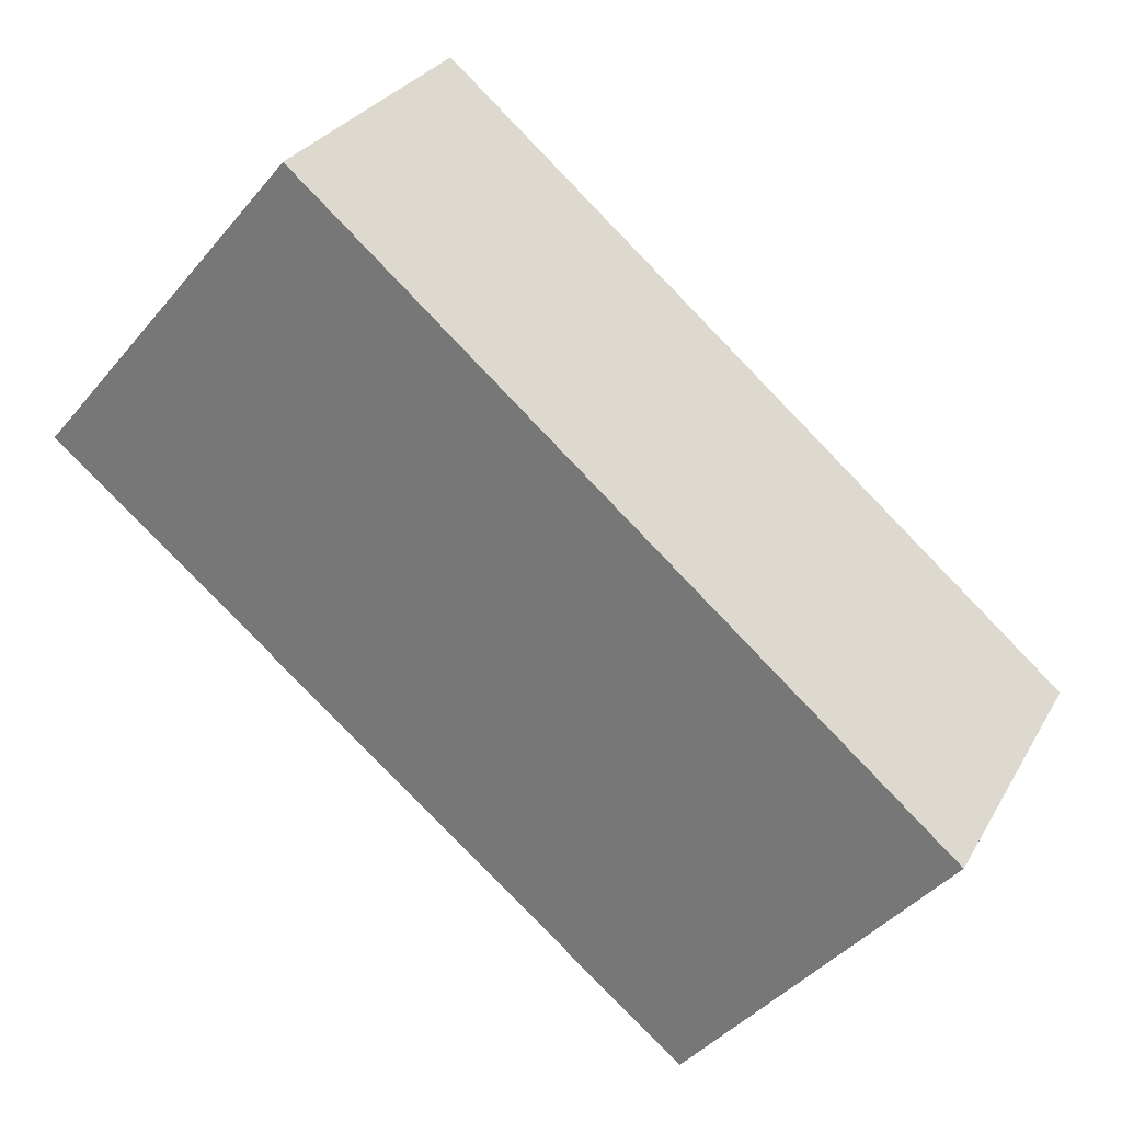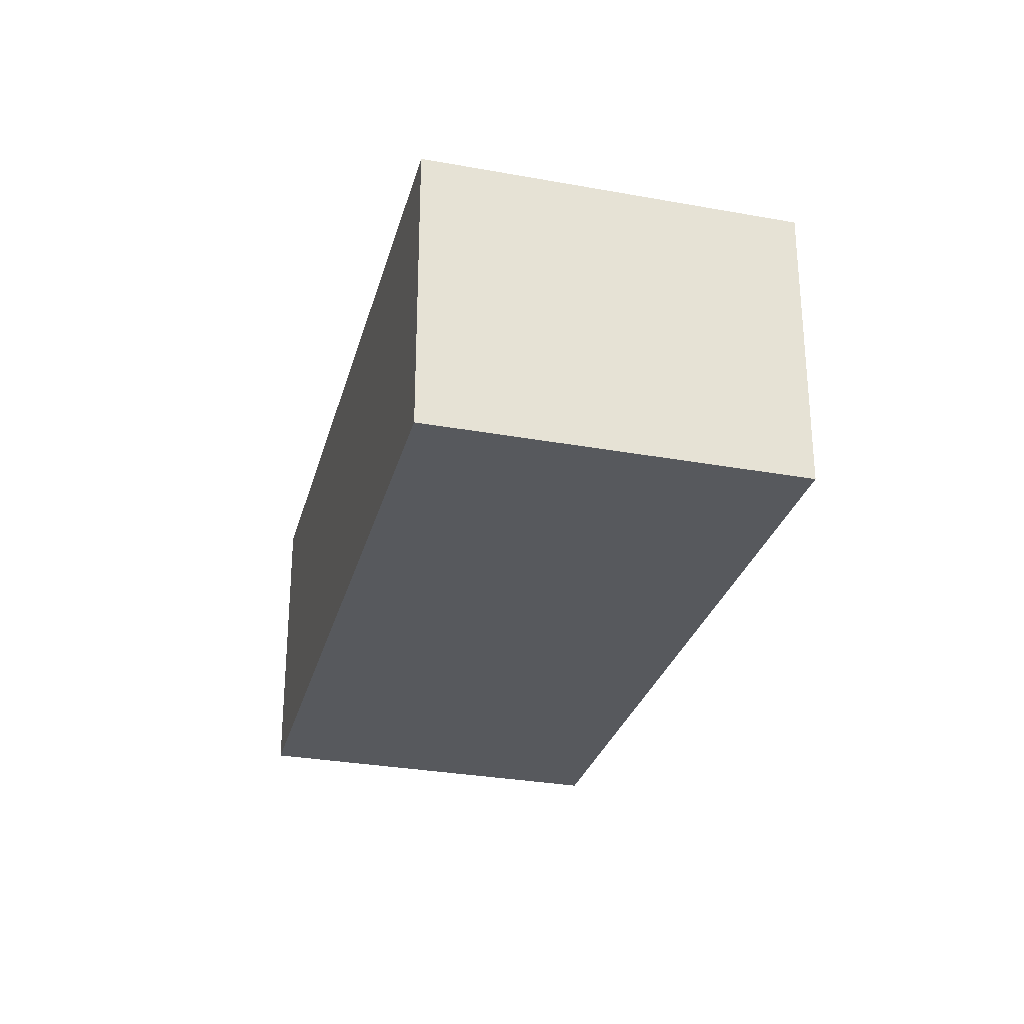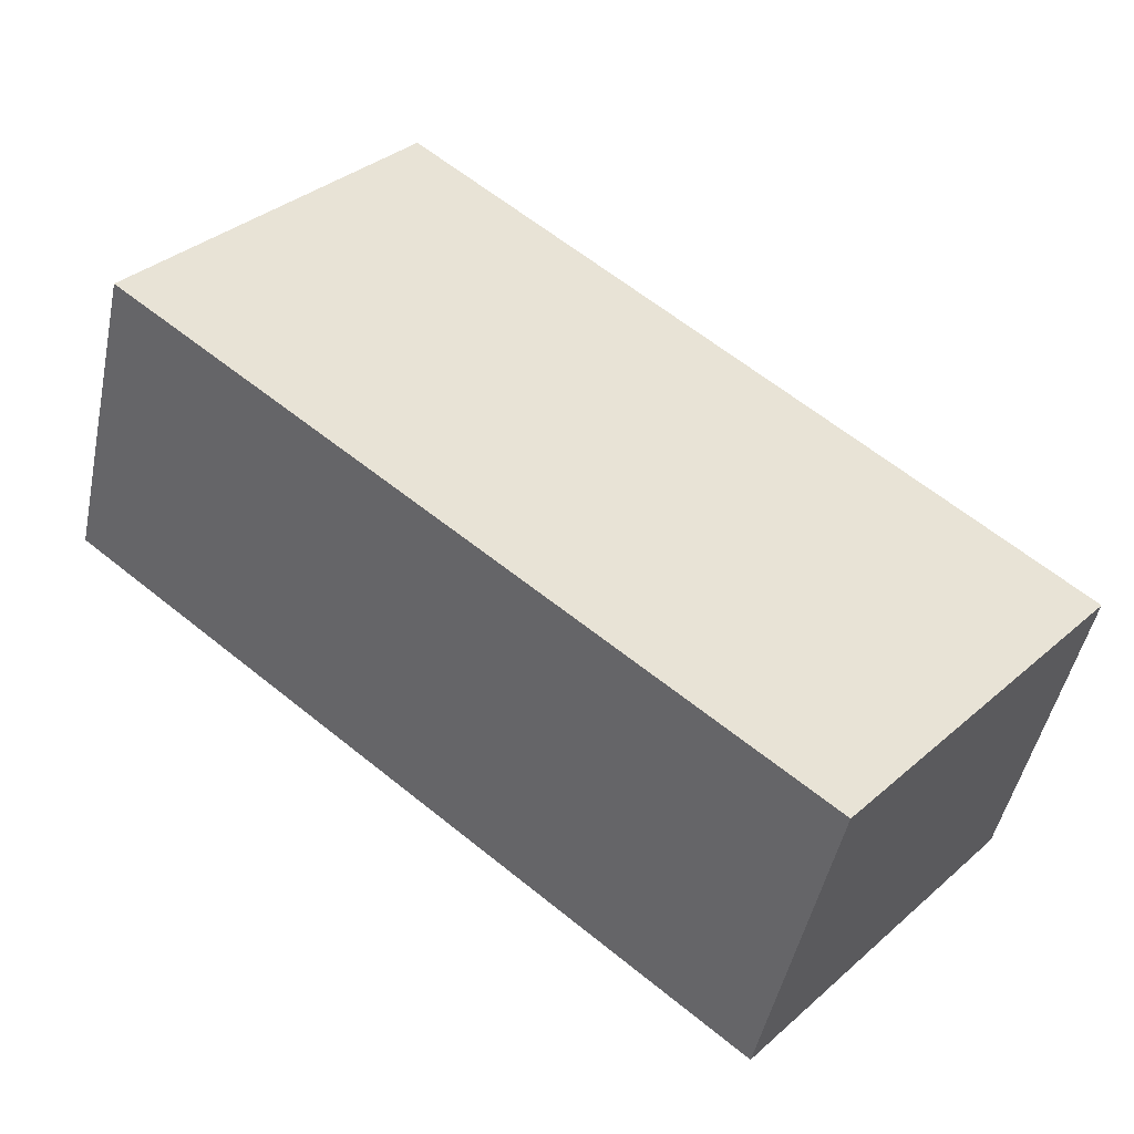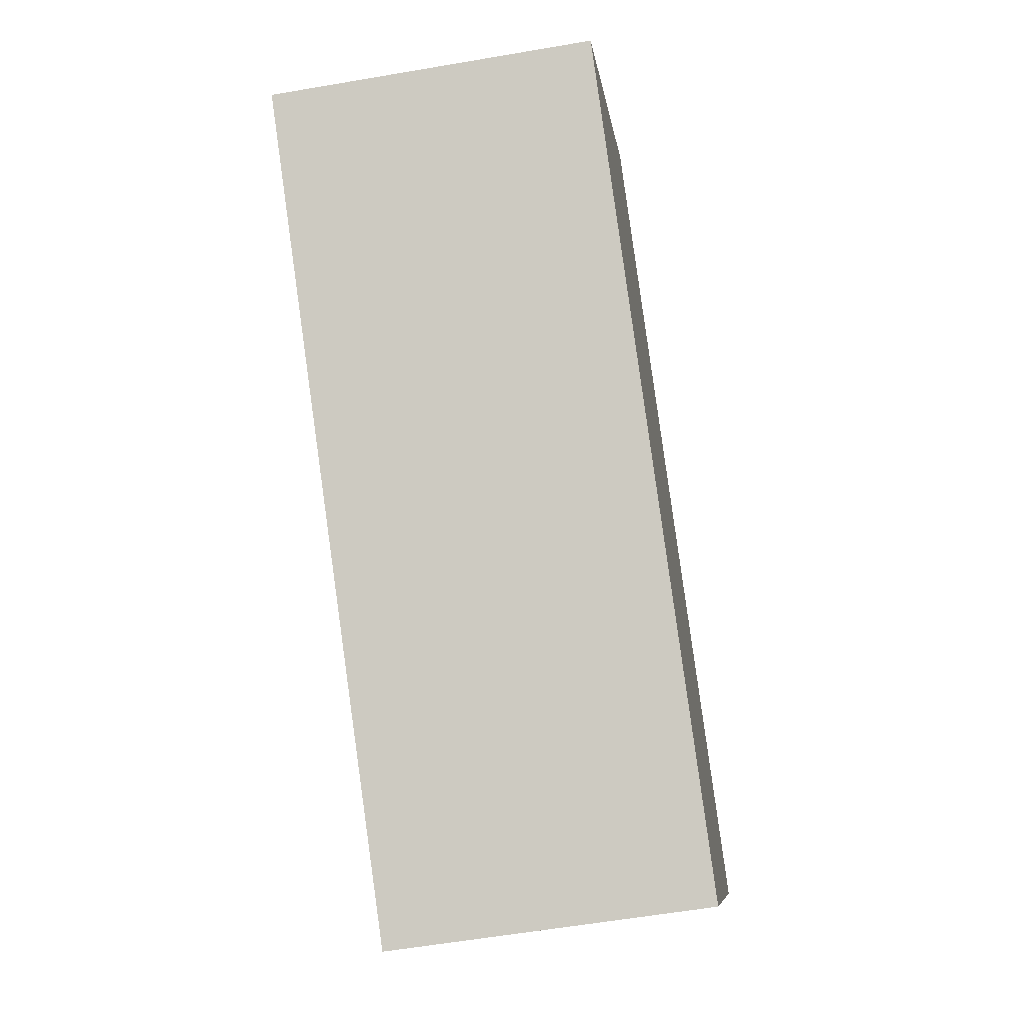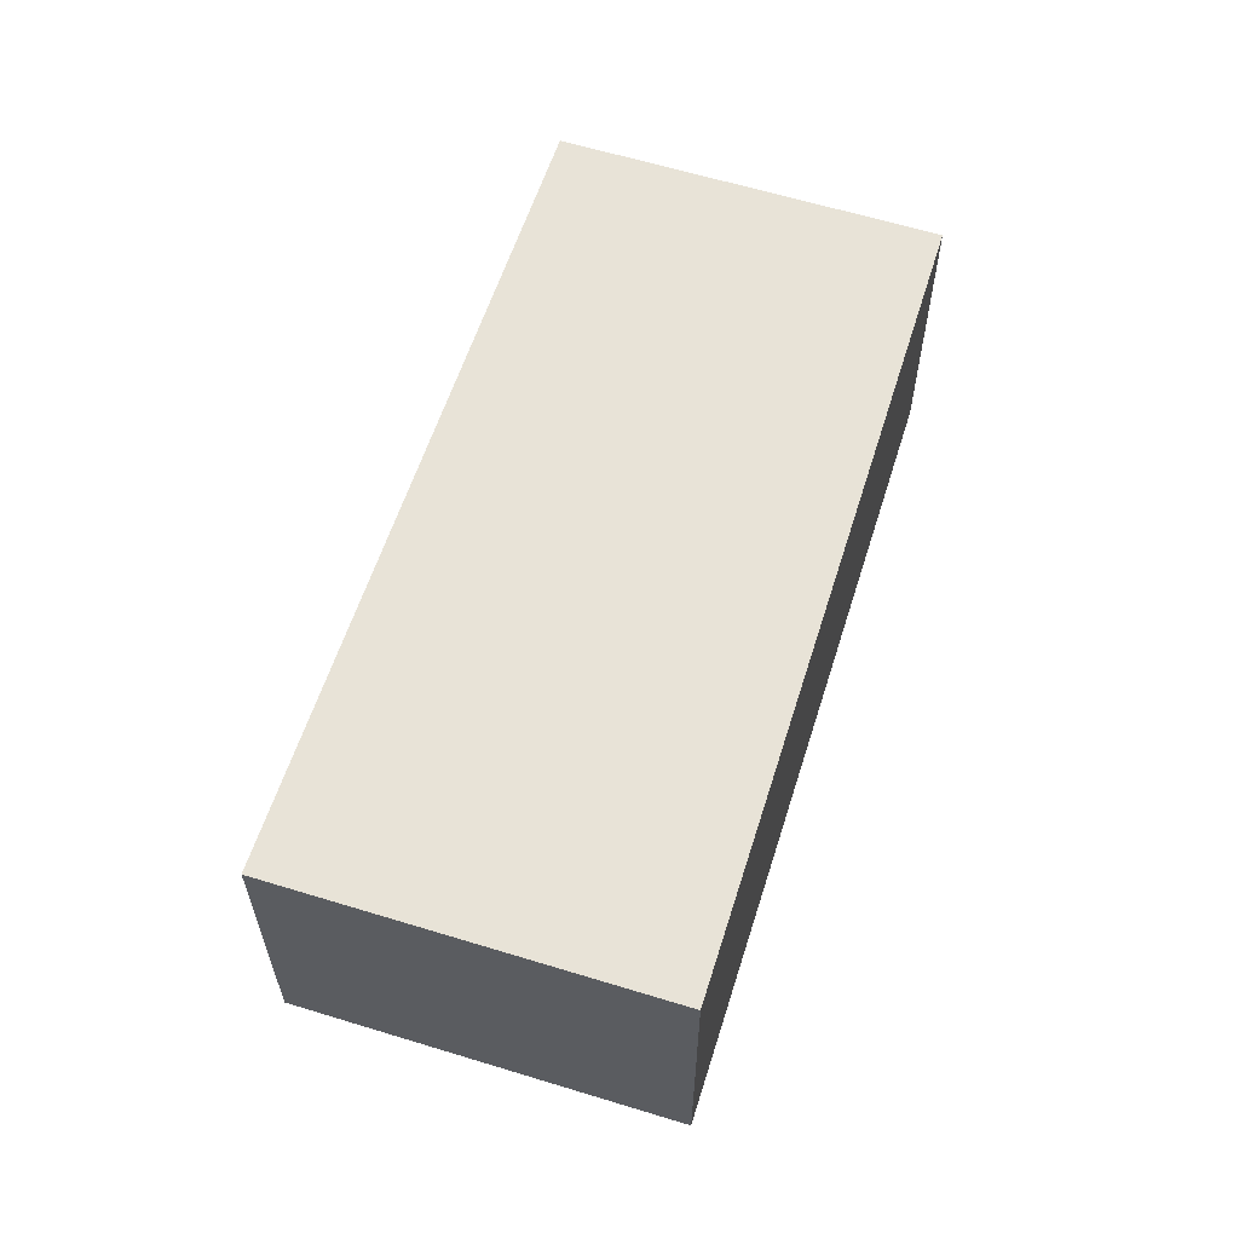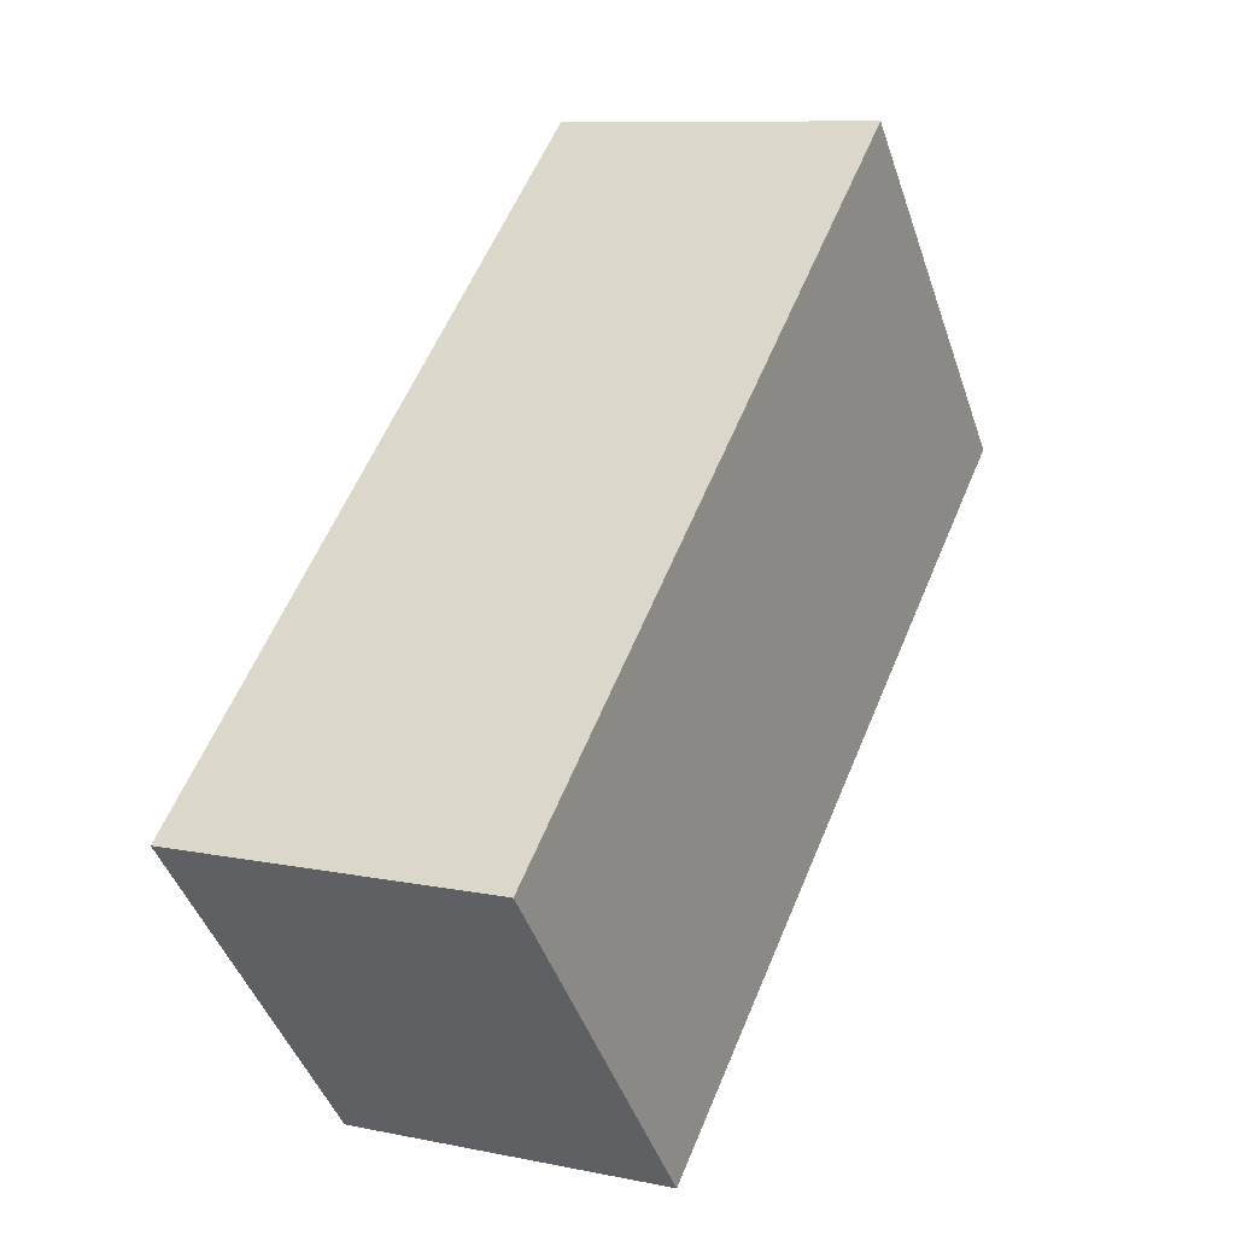
<metadata>
{"format":"obj","ext":"obj","renderer":"f3d","projection":"perspective","resolution":1024,"background":"white","views":[{"elev":28.5,"azim":24.4,"up":"+Z"},{"elev":-29.4,"azim":-64.8,"up":"+Y"},{"elev":-47.6,"azim":-11.7,"up":"+Z"},{"elev":-57.5,"azim":-79.8,"up":"+Z"},{"elev":61.5,"azim":-32.3,"up":"+Y"},{"elev":9.6,"azim":118.2,"up":"+Z"}]}
</metadata>
<code>
v  4.904 2.406 -4.024
v  6.461 2.406 -1.421
v  6.841 2.406 -1.744
v  2.006 2.406 2.362
v  1.732 2.406 -1.421
v  0 2.406 1.473e-16
v  6.841 1.068e-16 -1.744
v  4.904 2.464e-16 -4.024
v  1.732 8.701e-17 -1.421
v  0 0 0
v  2.006 -1.446e-16 2.362
v  6.461 8.701e-17 -1.421
g defaultobject
f 1 2 3
f 2 1 4
f 4 1 5
f 4 5 6
f 7 1 3
f 1 7 8
f 8 5 1
f 5 8 9
f 5 9 6
f 6 9 10
f 10 4 6
f 4 10 11
f 2 7 3
f 7 2 4
f 7 4 12
f 12 4 11
f 9 11 10
f 11 9 8
f 11 8 12
f 12 8 7

</code>
